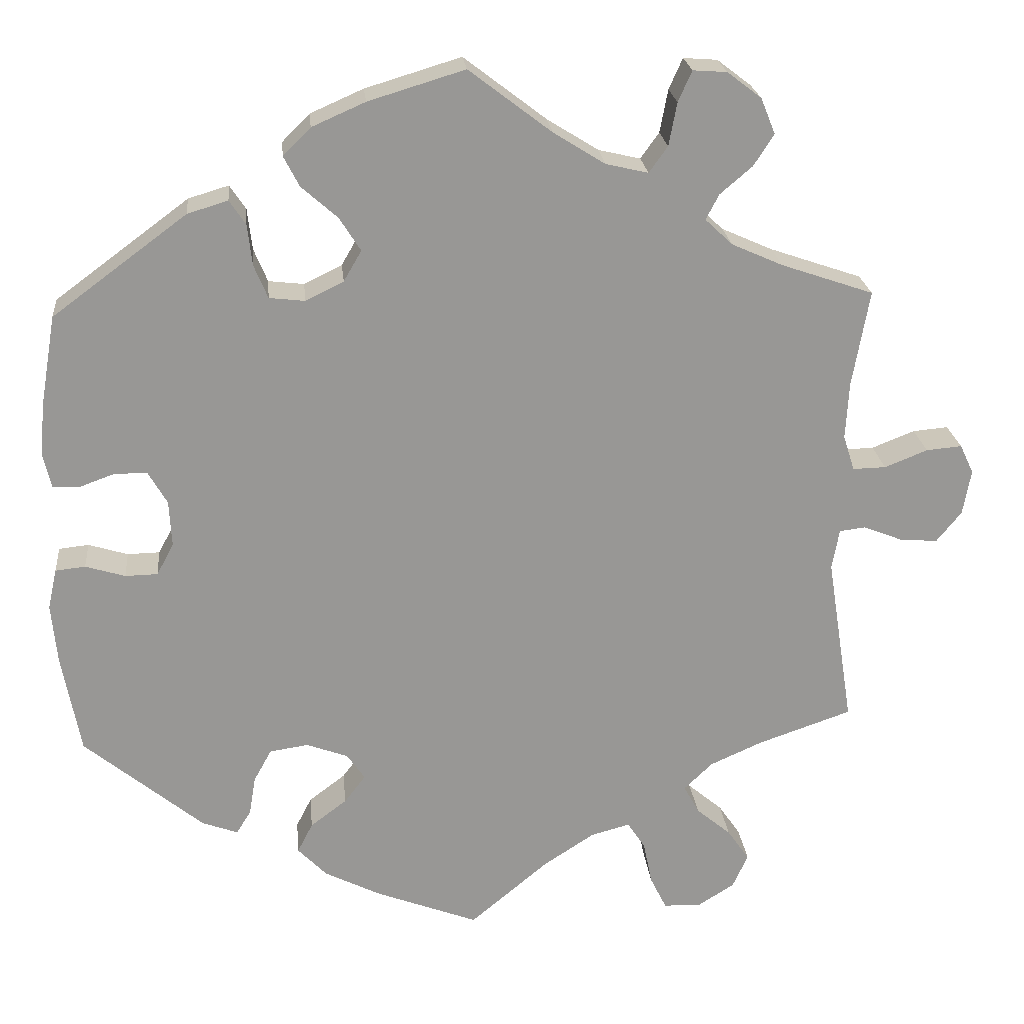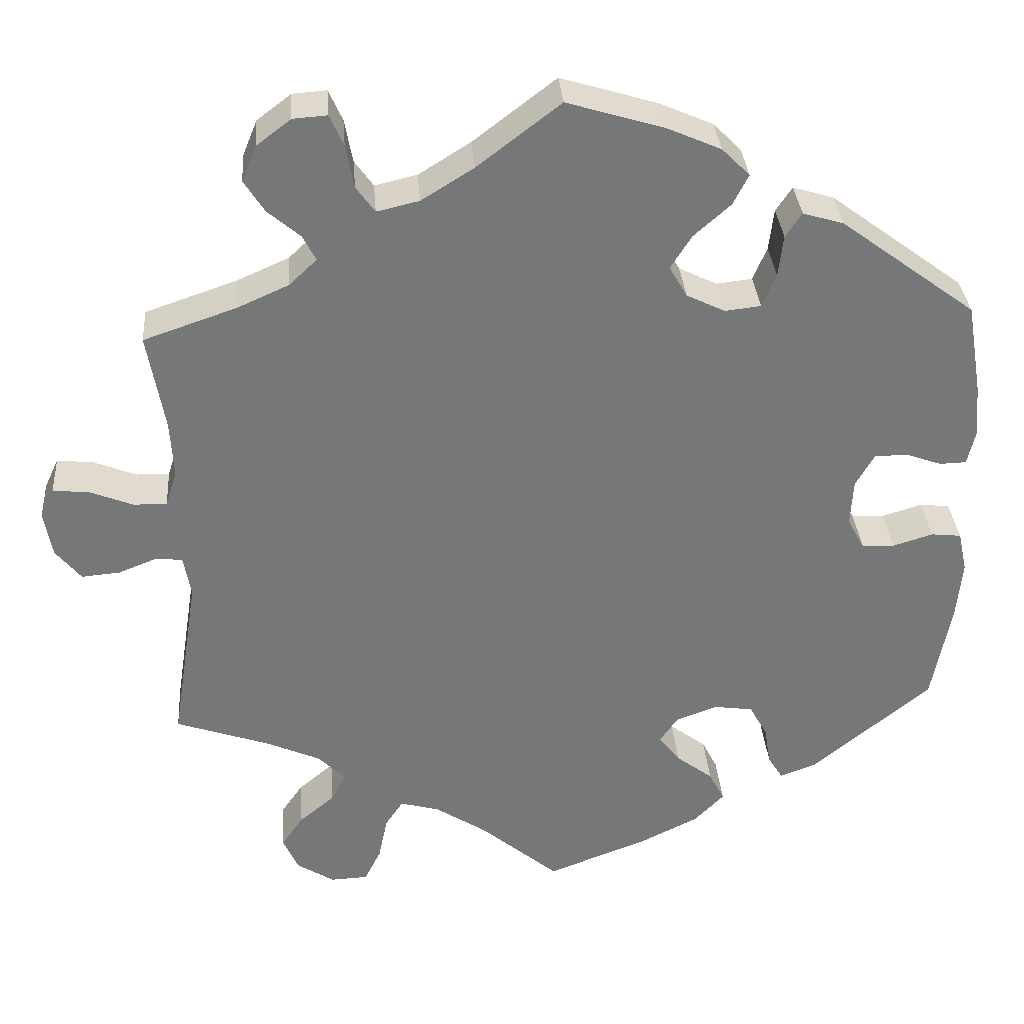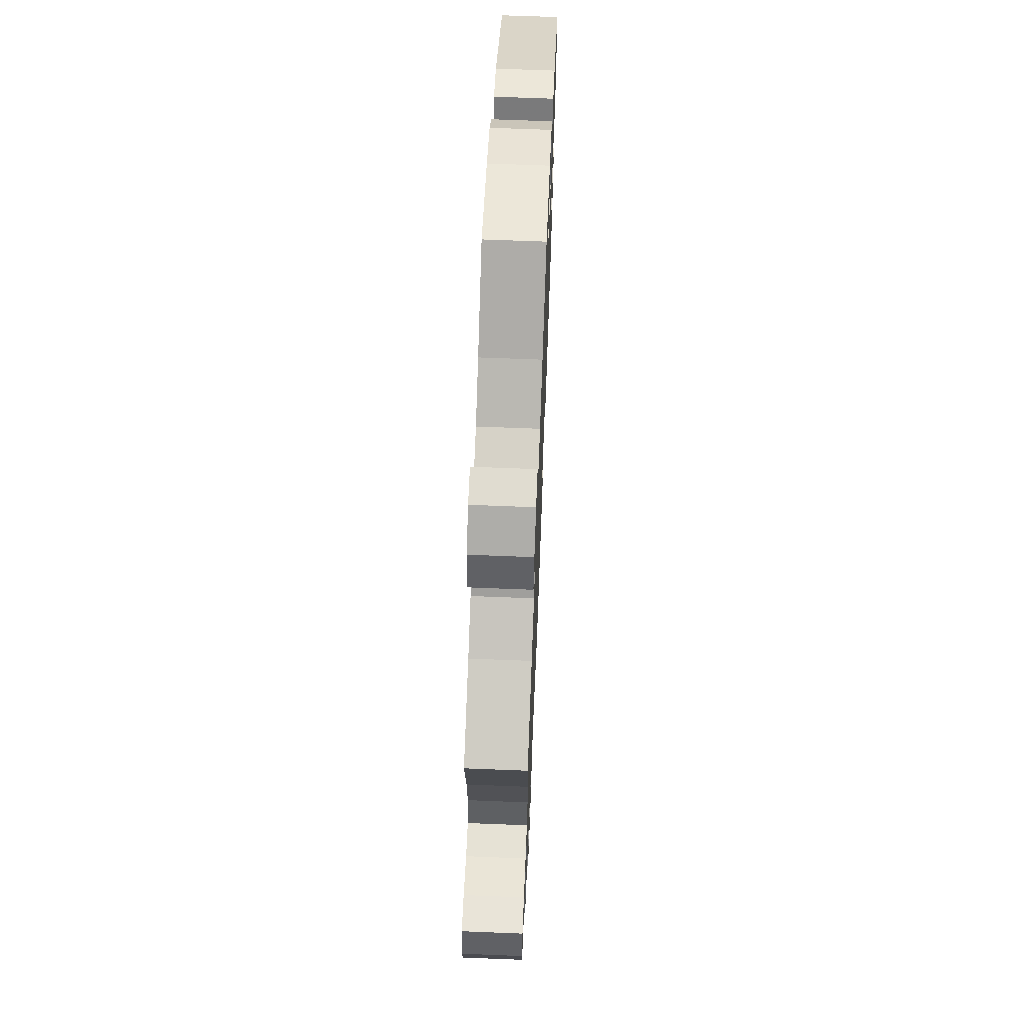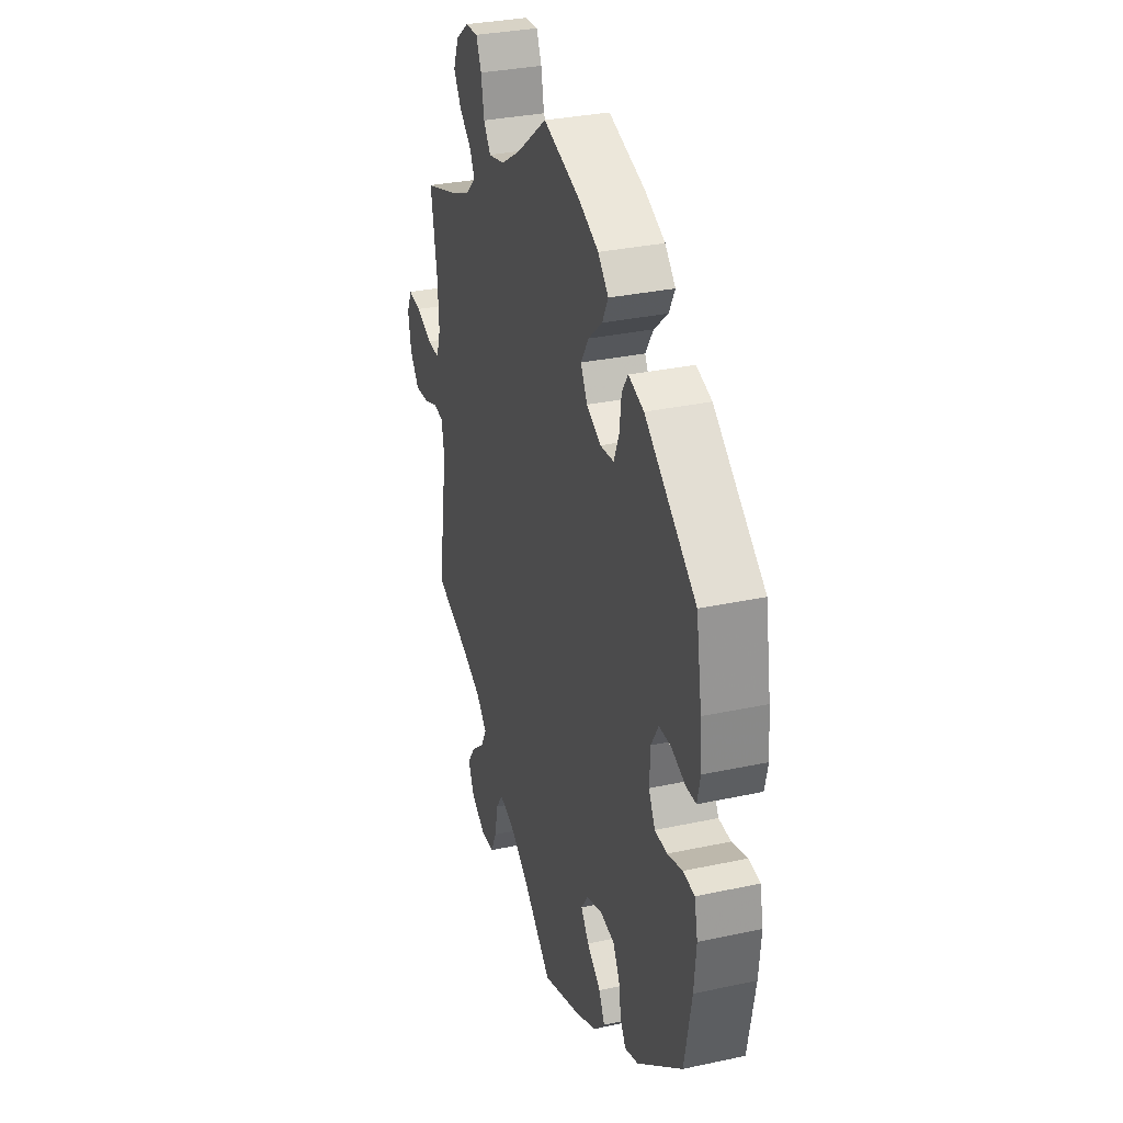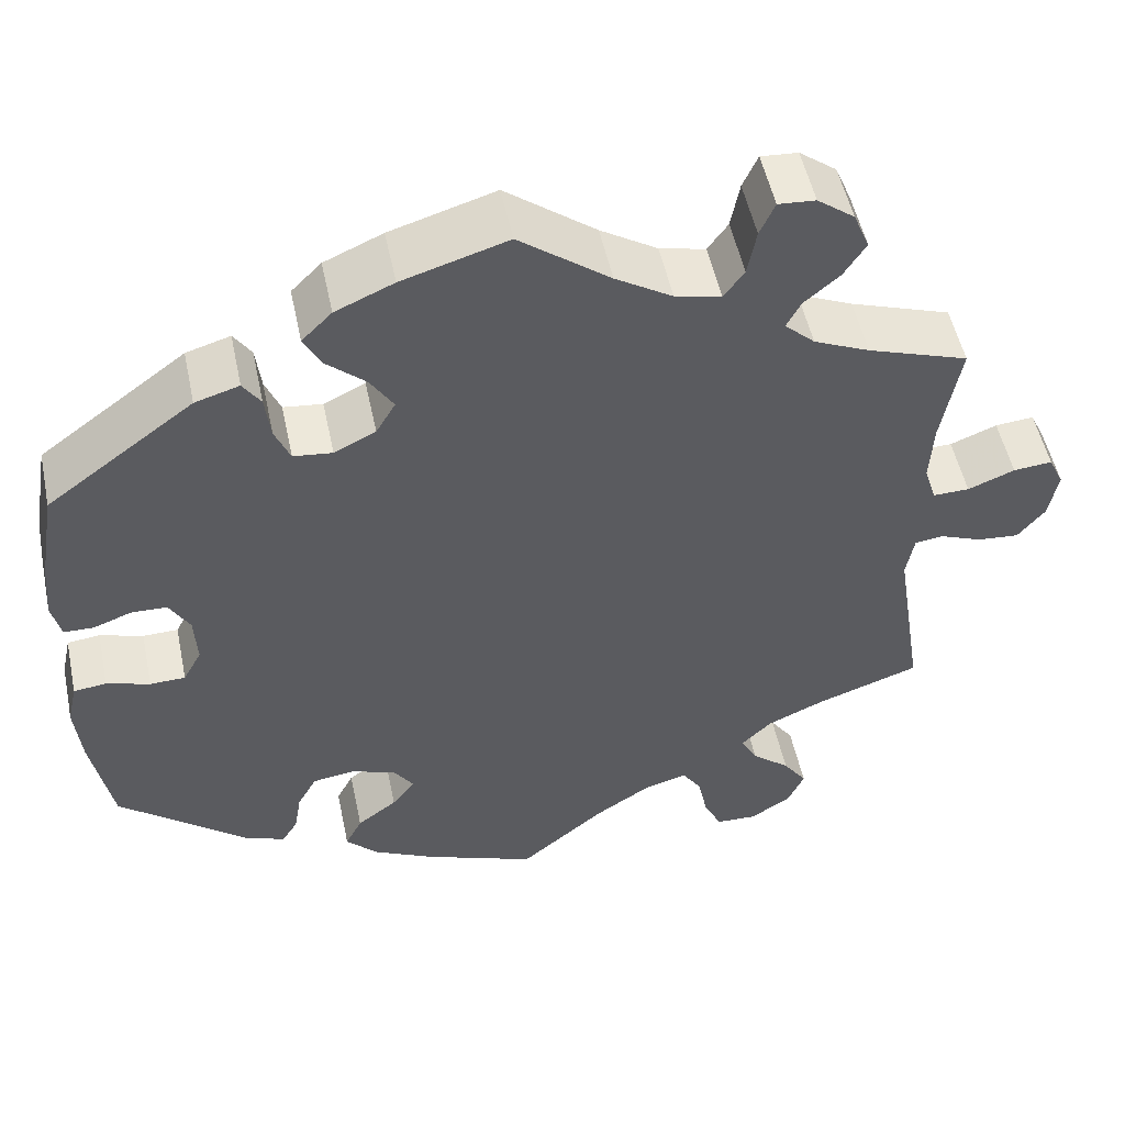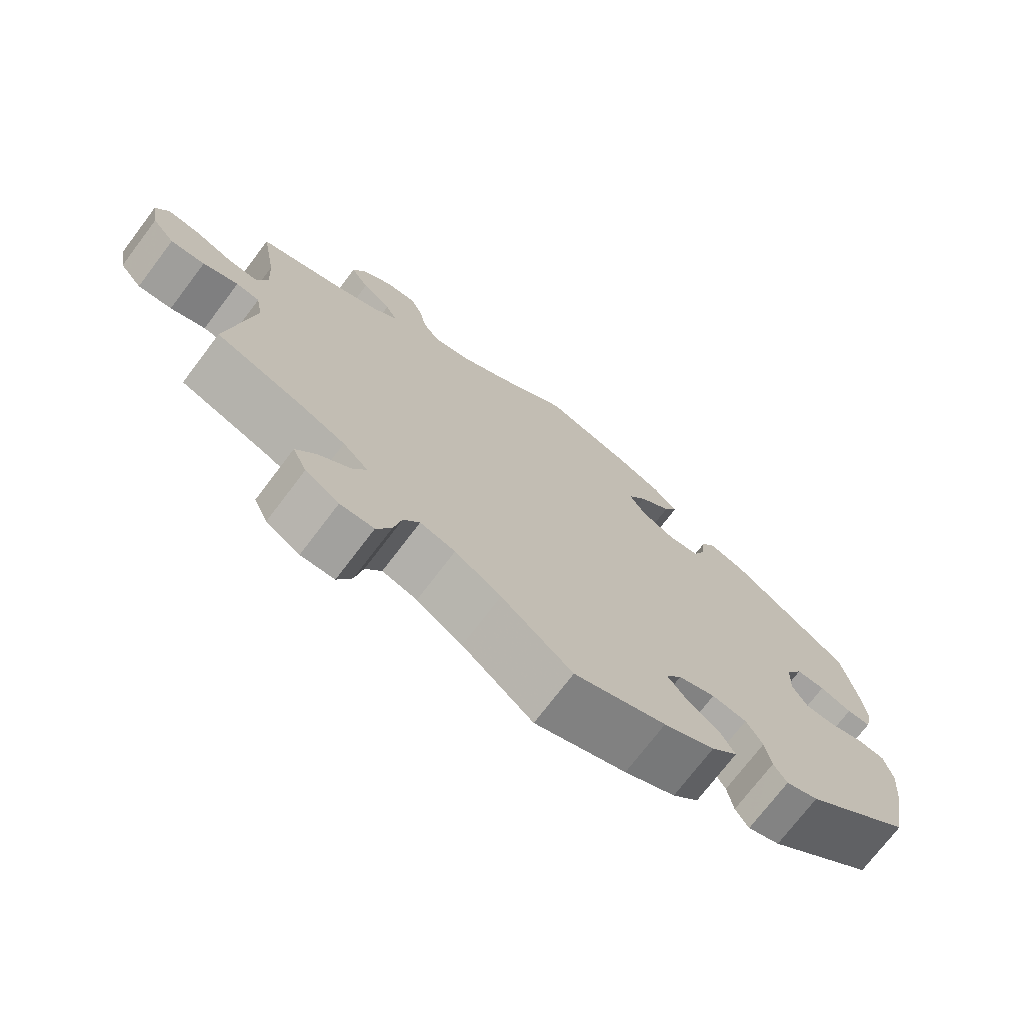
<metadata>
{"format":"obj","ext":"obj","renderer":"f3d","projection":"perspective","resolution":1024,"background":"white","views":[{"elev":22.2,"azim":-5.6,"up":"+Z"},{"elev":33.2,"azim":175.7,"up":"+Z"},{"elev":65.4,"azim":92.3,"up":"+Z"},{"elev":32.1,"azim":-106.8,"up":"+Z"},{"elev":52.1,"azim":-11.9,"up":"+Z"},{"elev":-73.4,"azim":142.8,"up":"+Z"}]}
</metadata>
<code>
v -0.125 0.07 -0.53
v -0.195 0.07 -0.495
v -0.231 0.07 -0.458
v -0.212 0.07 -0.421
v -0.167 0.07 -0.387
v -0.141 0.07 -0.353
v -0.163 0.07 -0.321
v -0.214 0.07 -0.302
v -0.262 0.07 -0.309
v -0.284 0.07 -0.349
v -0.292 0.07 -0.397
v -0.31 0.07 -0.426
v -0.354 0.07 -0.41
v -0.501 0.07 -0.289
v -0.524 0.07 -0.166
v -0.531 0.07 -0.092
v -0.52 0.07 -0.042
v -0.483 0.07 -0.038
v -0.434 0.07 -0.053
v -0.394 0.07 -0.052
v -0.373 0.07 -0.013
v -0.376 0.07 0.044
v -0.399 0.07 0.084
v -0.439 0.07 0.085
v -0.483 0.07 0.069
v -0.516 0.07 0.07
v -0.526 0.07 0.113
v -0.52 0.07 0.178
v -0.501 0.07 0.289
v -0.335 0.07 0.412
v -0.285 0.07 0.427
v -0.265 0.07 0.397
v -0.259 0.07 0.346
v -0.242 0.07 0.305
v -0.198 0.07 0.3
v -0.151 0.07 0.323
v -0.129 0.07 0.361
v -0.155 0.07 0.402
v -0.2 0.07 0.442
v -0.219 0.07 0.479
v -0.185 0.07 0.513
v -0.119 0.07 0.542
v 0 0.07 0.578
v 0.102 0.07 0.5
v 0.166 0.07 0.46
v 0.218 0.07 0.448
v 0.241 0.07 0.48
v 0.251 0.07 0.533
v 0.268 0.07 0.571
v 0.31 0.07 0.568
v 0.352 0.07 0.536
v 0.37 0.07 0.492
v 0.345 0.07 0.453
v 0.305 0.07 0.419
v 0.289 0.07 0.388
v 0.323 0.07 0.356
v 0.386 0.07 0.328
v 0.5 0.07 0.289
v 0.479 0.07 0.17
v 0.475 0.07 0.1
v 0.489 0.07 0.056
v 0.53 0.07 0.057
v 0.583 0.07 0.078
v 0.627 0.07 0.082
v 0.644 0.07 0.046
v 0.634 0.07 -0.01
v 0.603 0.07 -0.048
v 0.556 0.07 -0.044
v 0.508 0.07 -0.025
v 0.476 0.07 -0.029
v 0.467 0.07 -0.079
v 0.5 0.07 -0.289
v 0.384 0.07 -0.329
v 0.319 0.07 -0.358
v 0.284 0.07 -0.392
v 0.303 0.07 -0.427
v 0.346 0.07 -0.463
v 0.373 0.07 -0.502
v 0.354 0.07 -0.544
v 0.308 0.07 -0.573
v 0.262 0.07 -0.571
v 0.242 0.07 -0.53
v 0.231 0.07 -0.476
v 0.209 0.07 -0.443
v 0.161 0.07 -0.456
v 0.098 0.07 -0.497
v 0.001 0.07 -0.578
v -0.125 0 -0.53
v -0.195 0 -0.495
v -0.231 0 -0.458
v -0.212 0 -0.421
v -0.167 0 -0.387
v -0.141 0 -0.353
v -0.163 0 -0.321
v -0.214 0 -0.302
v -0.262 0 -0.309
v -0.284 0 -0.349
v -0.292 0 -0.397
v -0.31 0 -0.426
v -0.354 0 -0.41
v -0.501 0 -0.289
v -0.524 0 -0.166
v -0.531 0 -0.092
v -0.52 0 -0.042
v -0.483 0 -0.038
v -0.434 0 -0.053
v -0.394 0 -0.052
v -0.373 0 -0.013
v -0.376 0 0.044
v -0.399 0 0.084
v -0.439 0 0.085
v -0.483 0 0.069
v -0.516 0 0.07
v -0.526 0 0.113
v -0.52 0 0.178
v -0.501 0 0.289
v -0.335 0 0.412
v -0.285 0 0.427
v -0.265 0 0.397
v -0.259 0 0.346
v -0.242 0 0.305
v -0.198 0 0.3
v -0.151 0 0.323
v -0.129 0 0.361
v -0.155 0 0.402
v -0.2 0 0.442
v -0.219 0 0.479
v -0.185 0 0.513
v -0.119 0 0.542
v 0 0 0.578
v 0.102 0 0.5
v 0.166 0 0.46
v 0.218 0 0.448
v 0.241 0 0.48
v 0.251 0 0.533
v 0.268 0 0.571
v 0.31 0 0.568
v 0.352 0 0.536
v 0.37 0 0.492
v 0.345 0 0.453
v 0.305 0 0.419
v 0.289 0 0.388
v 0.323 0 0.356
v 0.386 0 0.328
v 0.5 0 0.289
v 0.479 0 0.17
v 0.475 0 0.1
v 0.489 0 0.056
v 0.53 0 0.057
v 0.583 0 0.078
v 0.627 0 0.082
v 0.644 0 0.046
v 0.634 0 -0.01
v 0.603 0 -0.048
v 0.556 0 -0.044
v 0.508 0 -0.025
v 0.476 0 -0.029
v 0.467 0 -0.079
v 0.5 0 -0.289
v 0.384 0 -0.329
v 0.319 0 -0.358
v 0.284 0 -0.392
v 0.303 0 -0.427
v 0.346 0 -0.463
v 0.373 0 -0.502
v 0.354 0 -0.544
v 0.308 0 -0.573
v 0.262 0 -0.571
v 0.242 0 -0.53
v 0.231 0 -0.476
v 0.209 0 -0.443
v 0.161 0 -0.456
v 0.098 0 -0.497
v 0.001 0 -0.578
f 86 87 1 2
f 85 86 2 3
f 84 85 3 4
f 80 81 82 83
f 80 83 84
f 79 80 84
f 76 77 78 79
f 75 76 79 84
f 74 75 84 4
f 71 72 73
f 70 71 73 74
f 66 67 68 69
f 64 65 66 69
f 62 63 64 69
f 61 62 69 70
f 60 61 70 74
f 57 58 59
f 56 57 59 60
f 55 56 60 74
f 51 52 53 54
f 51 54 55
f 50 51 55
f 47 48 49 50
f 46 47 50 55
f 45 46 55 74
f 41 42 43 44
f 38 39 40 41
f 37 38 41 44
f 36 37 44 45
f 30 31 32 33
f 30 33 34
f 29 30 34
f 28 29 34 35
f 24 25 26 27
f 23 24 27 28
f 16 17 18 19
f 16 19 20
f 15 16 20
f 14 15 20
f 13 14 20 21
f 10 11 12 13
f 9 10 13 21
f 74 4 5
f 74 5 6
f 35 36 45 74
f 23 28 35 74
f 22 23 74 6
f 8 9 21 22
f 7 8 22
f 6 7 22
f 89 88 174 173
f 90 89 173 172
f 91 90 172 171
f 170 169 168 167
f 171 170 167
f 171 167 166
f 166 165 164 163
f 171 166 163 162
f 91 171 162 161
f 160 159 158
f 161 160 158 157
f 156 155 154 153
f 156 153 152 151
f 156 151 150 149
f 157 156 149 148
f 161 157 148 147
f 146 145 144
f 147 146 144 143
f 161 147 143 142
f 141 140 139 138
f 142 141 138
f 142 138 137
f 137 136 135 134
f 142 137 134 133
f 161 142 133 132
f 131 130 129 128
f 128 127 126 125
f 131 128 125 124
f 132 131 124 123
f 120 119 118 117
f 121 120 117
f 121 117 116
f 122 121 116 115
f 114 113 112 111
f 115 114 111 110
f 106 105 104 103
f 107 106 103
f 107 103 102
f 107 102 101
f 108 107 101 100
f 100 99 98 97
f 108 100 97 96
f 92 91 161
f 93 92 161
f 161 132 123 122
f 161 122 115 110
f 93 161 110 109
f 109 108 96 95
f 109 95 94
f 109 94 93
f 1 88 89 2
f 2 89 90 3
f 3 90 91 4
f 4 91 92 5
f 5 92 93 6
f 6 93 94 7
f 7 94 95 8
f 8 95 96 9
f 9 96 97 10
f 10 97 98 11
f 11 98 99 12
f 12 99 100 13
f 13 100 101 14
f 14 101 102 15
f 15 102 103 16
f 16 103 104 17
f 17 104 105 18
f 18 105 106 19
f 19 106 107 20
f 20 107 108 21
f 21 108 109 22
f 22 109 110 23
f 23 110 111 24
f 24 111 112 25
f 25 112 113 26
f 26 113 114 27
f 27 114 115 28
f 28 115 116 29
f 29 116 117 30
f 30 117 118 31
f 31 118 119 32
f 32 119 120 33
f 33 120 121 34
f 34 121 122 35
f 35 122 123 36
f 36 123 124 37
f 37 124 125 38
f 38 125 126 39
f 39 126 127 40
f 40 127 128 41
f 41 128 129 42
f 42 129 130 43
f 43 130 131 44
f 44 131 132 45
f 45 132 133 46
f 46 133 134 47
f 47 134 135 48
f 48 135 136 49
f 49 136 137 50
f 50 137 138 51
f 51 138 139 52
f 52 139 140 53
f 53 140 141 54
f 54 141 142 55
f 55 142 143 56
f 56 143 144 57
f 57 144 145 58
f 58 145 146 59
f 59 146 147 60
f 60 147 148 61
f 61 148 149 62
f 62 149 150 63
f 63 150 151 64
f 64 151 152 65
f 65 152 153 66
f 66 153 154 67
f 67 154 155 68
f 68 155 156 69
f 69 156 157 70
f 70 157 158 71
f 71 158 159 72
f 72 159 160 73
f 73 160 161 74
f 74 161 162 75
f 75 162 163 76
f 76 163 164 77
f 77 164 165 78
f 78 165 166 79
f 79 166 167 80
f 80 167 168 81
f 81 168 169 82
f 82 169 170 83
f 83 170 171 84
f 84 171 172 85
f 85 172 173 86
f 86 173 174 87
f 87 174 88 1

</code>
